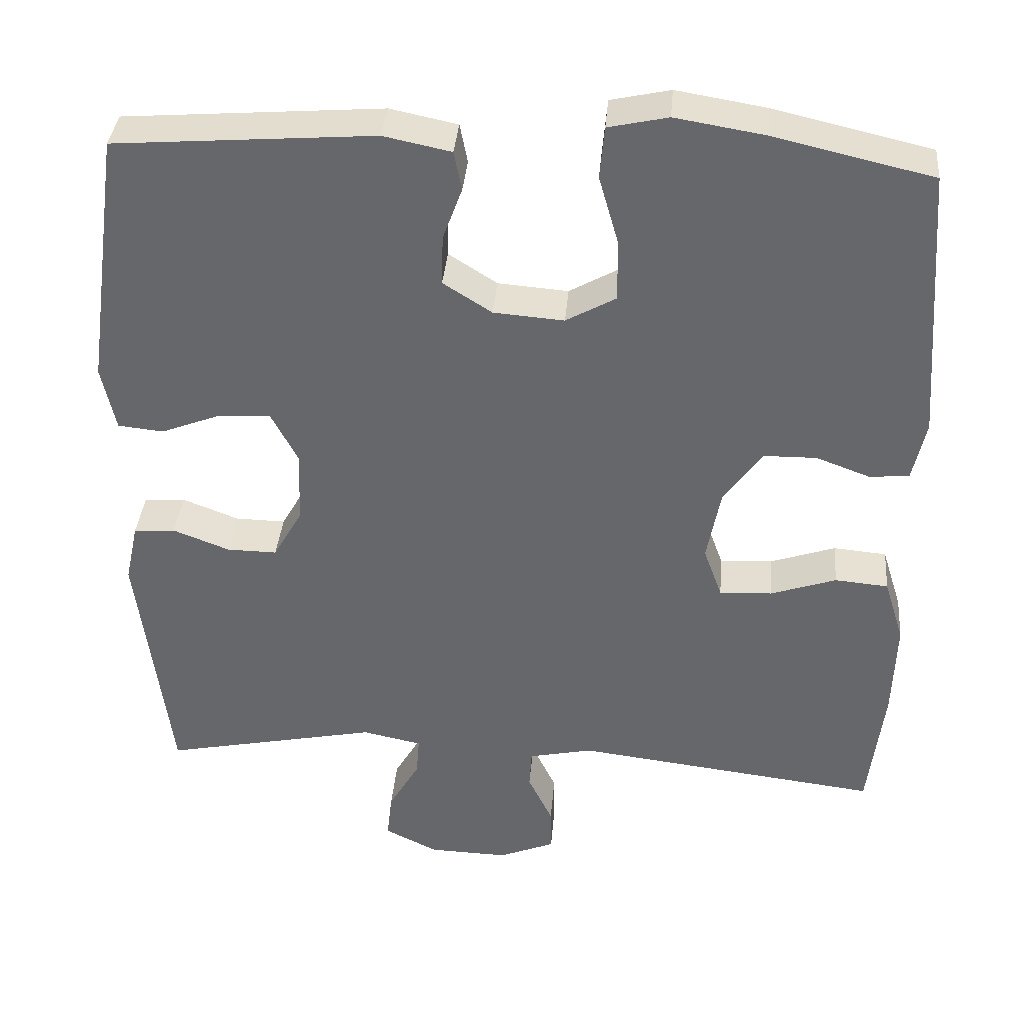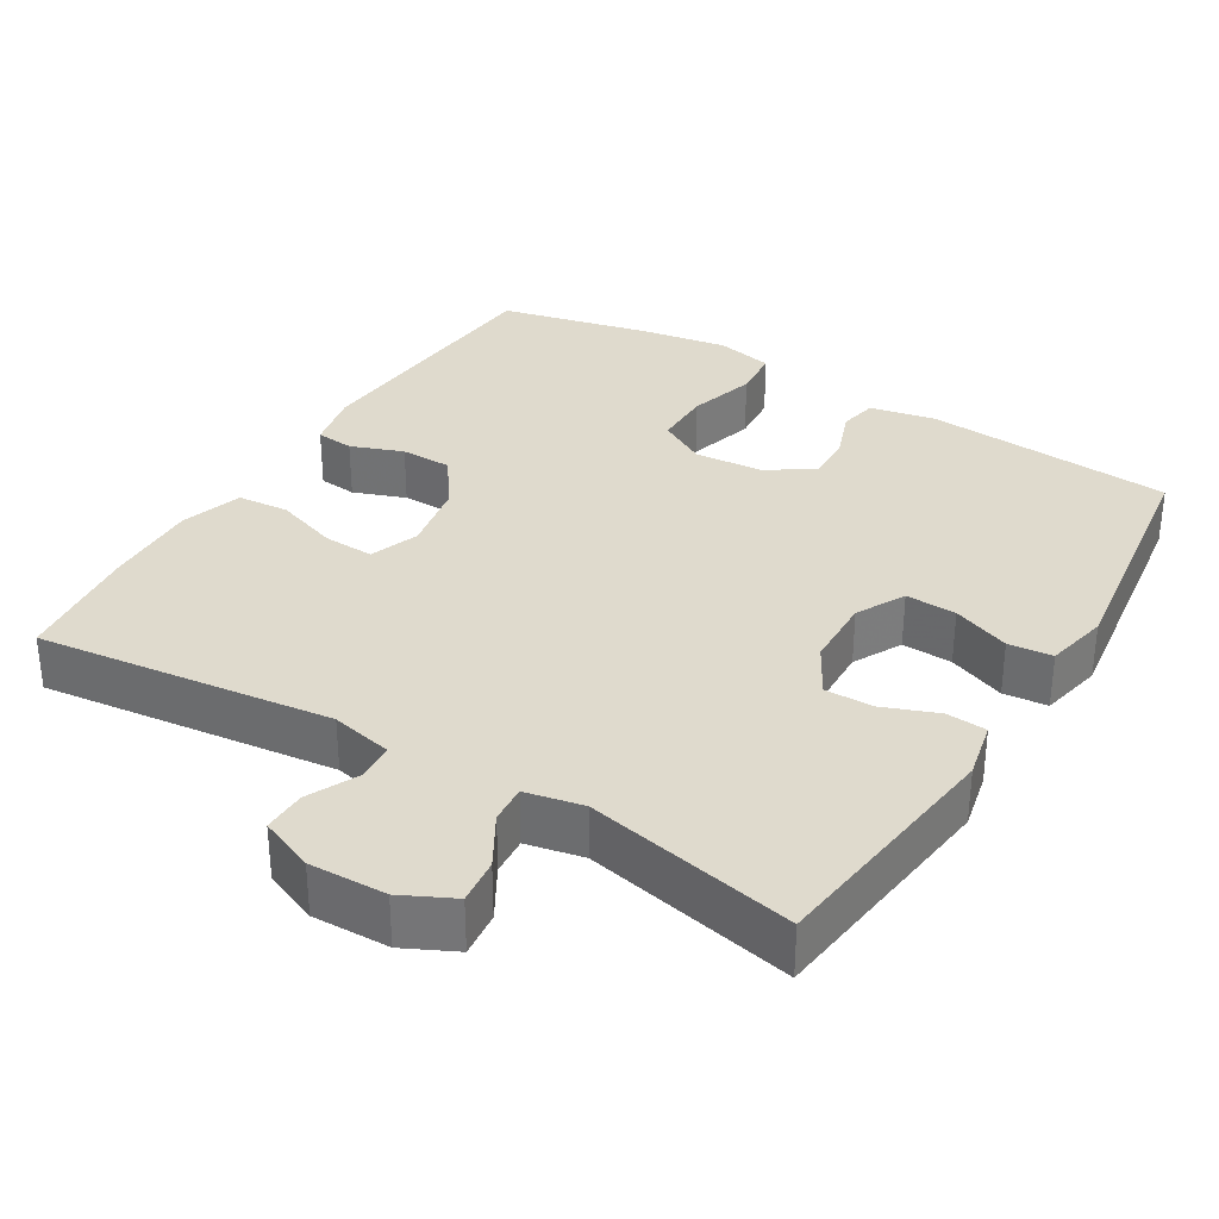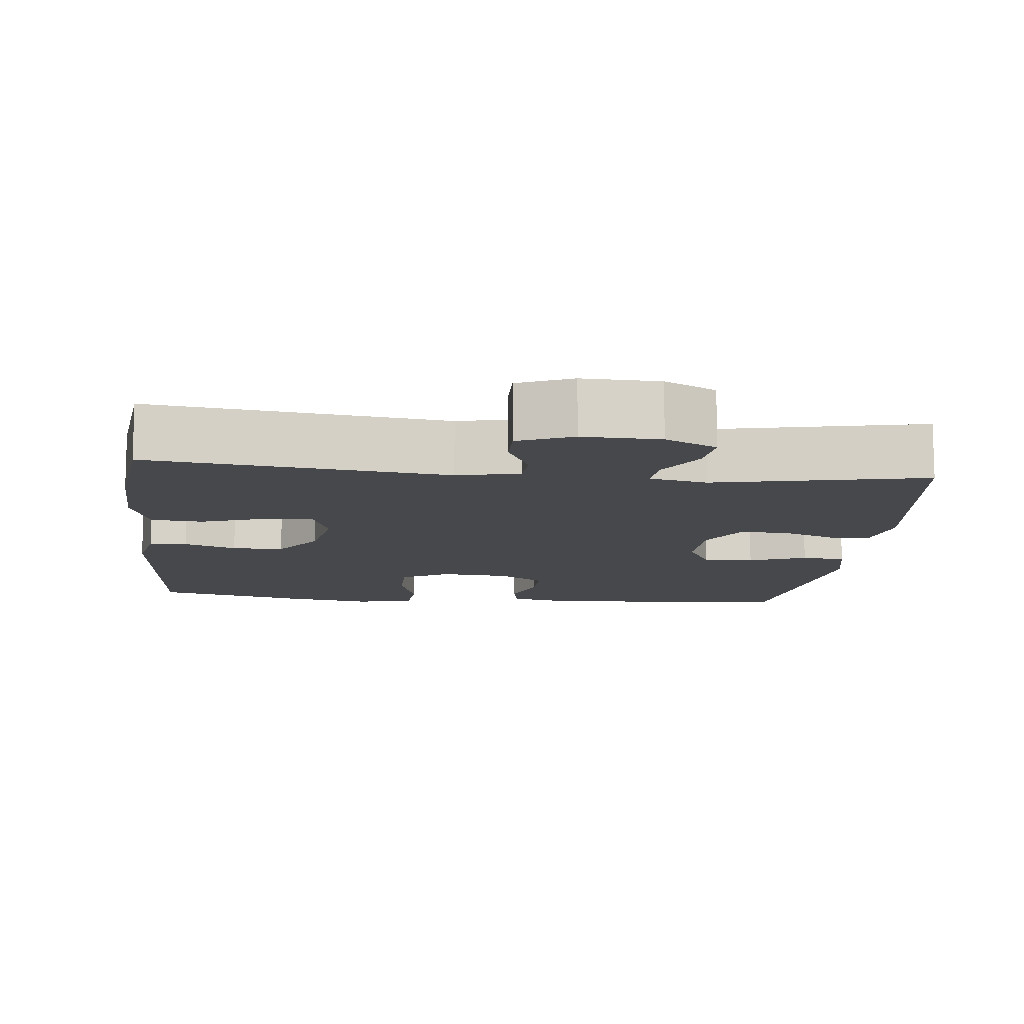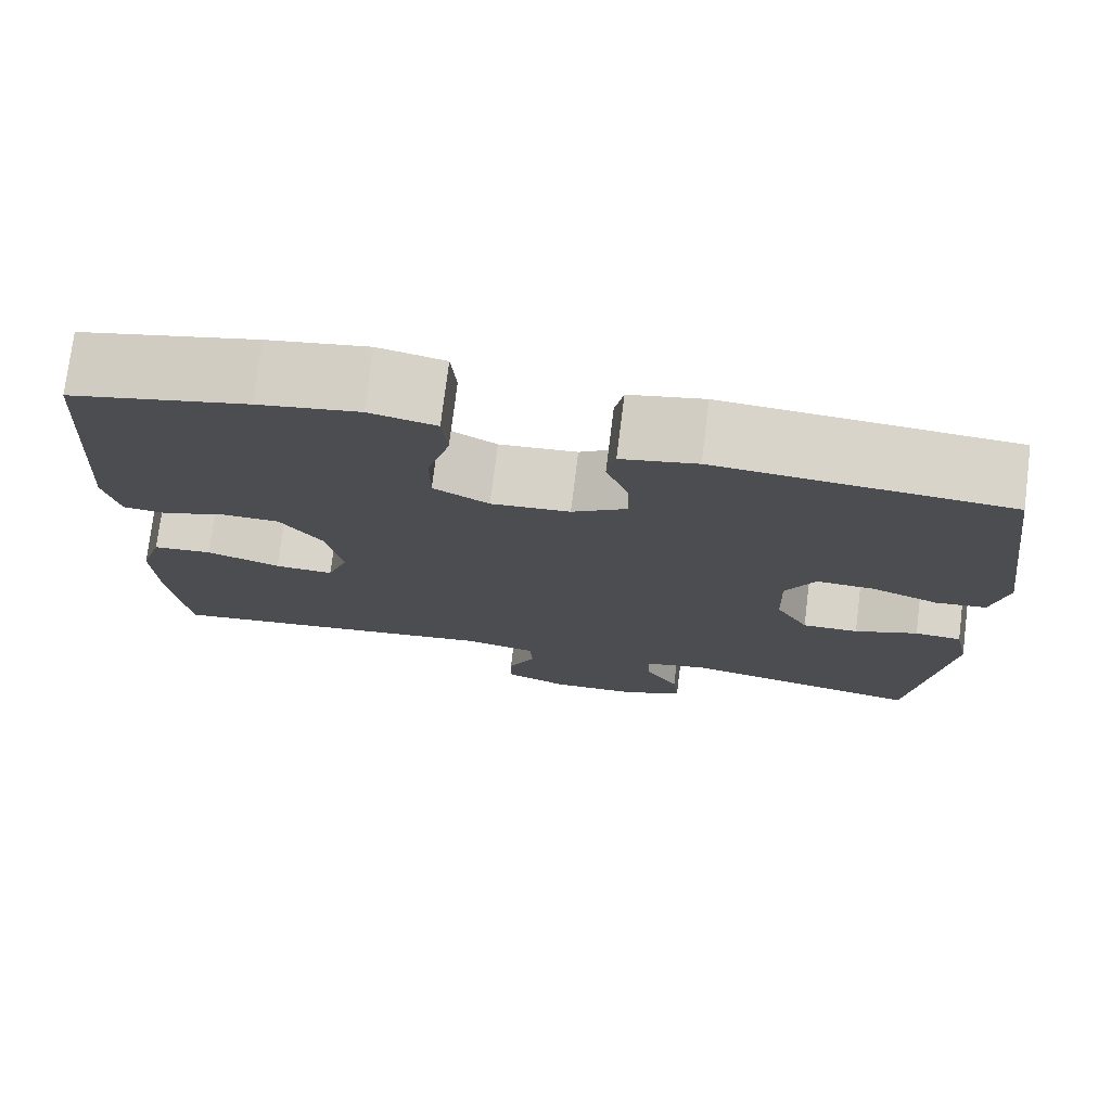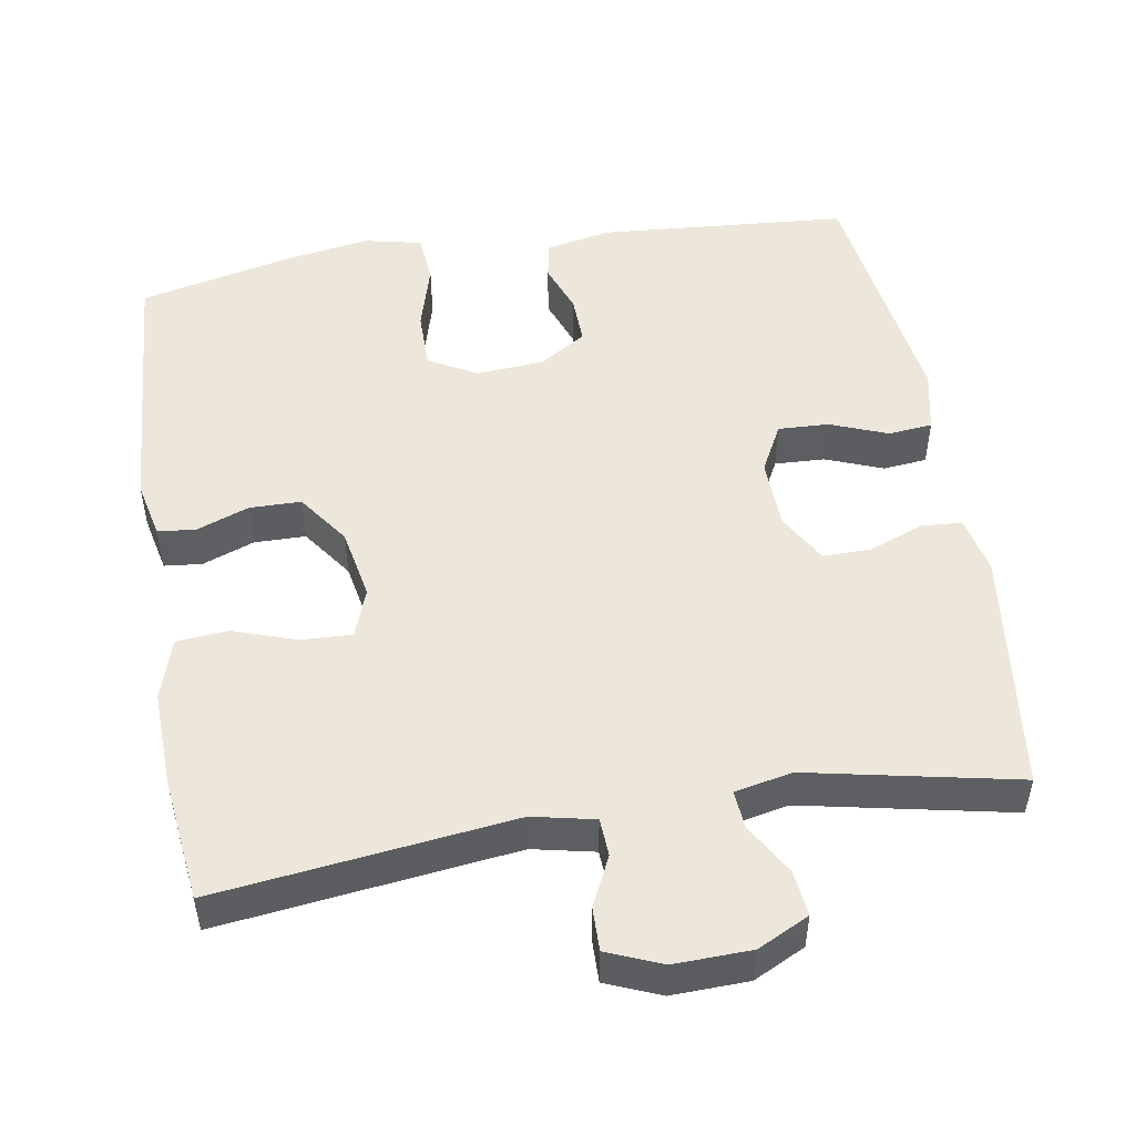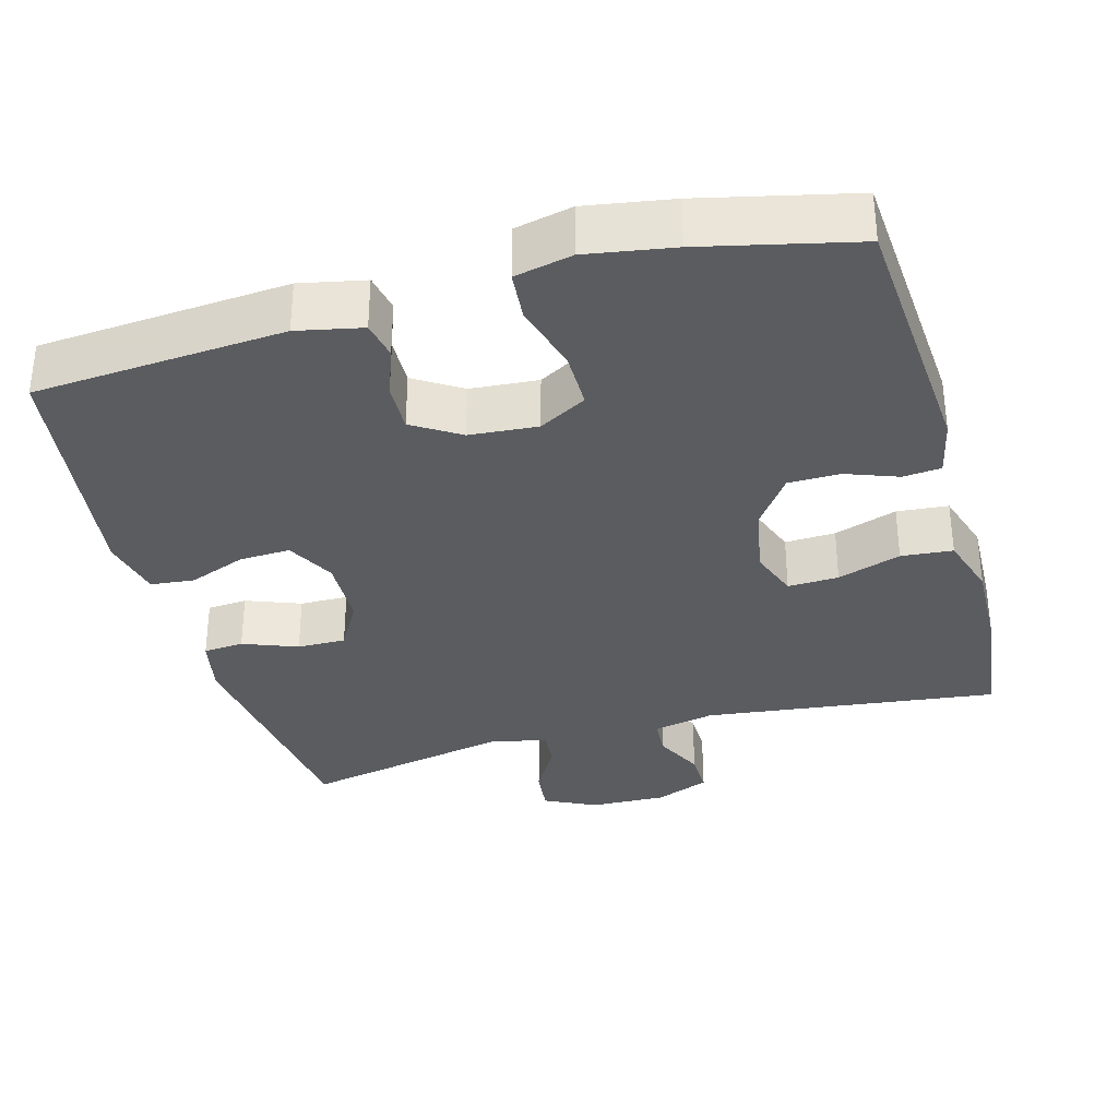
<metadata>
{"format":"obj","ext":"obj","renderer":"f3d","projection":"perspective","resolution":1024,"background":"white","views":[{"elev":37.2,"azim":4.9,"up":"+Z"},{"elev":32.8,"azim":-148.7,"up":"+Y"},{"elev":-11.4,"azim":174.0,"up":"+Y"},{"elev":75.5,"azim":-172.9,"up":"+Z"},{"elev":50.4,"azim":170.5,"up":"+Y"},{"elev":-33.6,"azim":15.5,"up":"+Y"}]}
</metadata>
<code>
v -0.5 0.07 -0.5
v -0.541 0.07 -0.172
v -0.524 0.07 -0.094
v -0.47 0.07 -0.09
v -0.397 0.07 -0.118
v -0.332 0.07 -0.119
v -0.294 0.07 -0.052
v -0.291 0.07 0.043
v -0.325 0.07 0.108
v -0.393 0.07 0.105
v -0.47 0.07 0.075
v -0.529 0.07 0.081
v -0.547 0.07 0.165
v -0.5 0.07 0.5
v -0.165 0.07 0.526
v -0.078 0.07 0.508
v -0.068 0.07 0.457
v -0.093 0.07 0.389
v -0.095 0.07 0.324
v -0.032 0.07 0.284
v 0.059 0.07 0.277
v 0.123 0.07 0.313
v 0.123 0.07 0.391
v 0.097 0.07 0.482
v 0.103 0.07 0.549
v 0.18 0.07 0.566
v 0.296 0.07 0.547
v 0.5 0.07 0.5
v 0.526 0.07 0.142
v 0.509 0.07 0.064
v 0.458 0.07 0.059
v 0.388 0.07 0.085
v 0.319 0.07 0.084
v 0.27 0.07 0.015
v 0.252 0.07 -0.081
v 0.276 0.07 -0.147
v 0.344 0.07 -0.144
v 0.429 0.07 -0.115
v 0.498 0.07 -0.121
v 0.524 0.07 -0.204
v 0.52 0.07 -0.331
v 0.5 0.07 -0.5
v 0.104 0.07 -0.452
v 0.021 0.07 -0.47
v 0.018 0.07 -0.521
v 0.05 0.07 -0.588
v 0.051 0.07 -0.646
v -0.022 0.07 -0.676
v -0.125 0.07 -0.673
v -0.194 0.07 -0.639
v -0.187 0.07 -0.578
v -0.147 0.07 -0.509
v -0.143 0.07 -0.458
v -0.22 0.07 -0.442
v -0.5 0 -0.5
v -0.541 0 -0.172
v -0.524 0 -0.094
v -0.47 0 -0.09
v -0.397 0 -0.118
v -0.332 0 -0.119
v -0.294 0 -0.052
v -0.291 0 0.043
v -0.325 0 0.108
v -0.393 0 0.105
v -0.47 0 0.075
v -0.529 0 0.081
v -0.547 0 0.165
v -0.5 0 0.5
v -0.165 0 0.526
v -0.078 0 0.508
v -0.068 0 0.457
v -0.093 0 0.389
v -0.095 0 0.324
v -0.032 0 0.284
v 0.059 0 0.277
v 0.123 0 0.313
v 0.123 0 0.391
v 0.097 0 0.482
v 0.103 0 0.549
v 0.18 0 0.566
v 0.296 0 0.547
v 0.5 0 0.5
v 0.526 0 0.142
v 0.509 0 0.064
v 0.458 0 0.059
v 0.388 0 0.085
v 0.319 0 0.084
v 0.27 0 0.015
v 0.252 0 -0.081
v 0.276 0 -0.147
v 0.344 0 -0.144
v 0.429 0 -0.115
v 0.498 0 -0.121
v 0.524 0 -0.204
v 0.52 0 -0.331
v 0.5 0 -0.5
v 0.104 0 -0.452
v 0.021 0 -0.47
v 0.018 0 -0.521
v 0.05 0 -0.588
v 0.051 0 -0.646
v -0.022 0 -0.676
v -0.125 0 -0.673
v -0.194 0 -0.639
v -0.187 0 -0.578
v -0.147 0 -0.509
v -0.143 0 -0.458
v -0.22 0 -0.442
f 50 51 52
f 49 50 52
f 48 49 52
f 47 48 52
f 46 47 52
f 45 46 52
f 44 45 52 53
f 43 44 53 54
f 41 42 43
f 40 41 43
f 39 40 43
f 38 39 43
f 37 38 43
f 36 37 43 54
f 30 31 32
f 29 30 32
f 28 29 32
f 27 28 32
f 26 27 32
f 25 26 32
f 24 25 32
f 23 24 32
f 22 23 32 33
f 21 22 33 34
f 16 17 18
f 15 16 18
f 14 15 18
f 13 14 18
f 12 13 18
f 11 12 18
f 10 11 18
f 9 10 18 19
f 8 9 19 20
f 3 4 5
f 2 3 5
f 1 2 5
f 54 1 5
f 54 5 6
f 54 6 7
f 36 54 7
f 35 36 7
f 21 34 35
f 20 21 35
f 8 20 35
f 7 8 35
f 106 105 104
f 106 104 103
f 106 103 102
f 106 102 101
f 106 101 100
f 106 100 99
f 107 106 99 98
f 108 107 98 97
f 97 96 95
f 97 95 94
f 97 94 93
f 97 93 92
f 97 92 91
f 108 97 91 90
f 86 85 84
f 86 84 83
f 86 83 82
f 86 82 81
f 86 81 80
f 86 80 79
f 86 79 78
f 86 78 77
f 87 86 77 76
f 88 87 76 75
f 72 71 70
f 72 70 69
f 72 69 68
f 72 68 67
f 72 67 66
f 72 66 65
f 72 65 64
f 73 72 64 63
f 74 73 63 62
f 59 58 57
f 59 57 56
f 59 56 55
f 59 55 108
f 60 59 108
f 61 60 108
f 61 108 90
f 61 90 89
f 89 88 75
f 89 75 74
f 89 74 62
f 89 62 61
f 1 55 56 2
f 2 56 57 3
f 3 57 58 4
f 4 58 59 5
f 5 59 60 6
f 6 60 61 7
f 7 61 62 8
f 8 62 63 9
f 9 63 64 10
f 10 64 65 11
f 11 65 66 12
f 12 66 67 13
f 13 67 68 14
f 14 68 69 15
f 15 69 70 16
f 16 70 71 17
f 17 71 72 18
f 18 72 73 19
f 19 73 74 20
f 20 74 75 21
f 21 75 76 22
f 22 76 77 23
f 23 77 78 24
f 24 78 79 25
f 25 79 80 26
f 26 80 81 27
f 27 81 82 28
f 28 82 83 29
f 29 83 84 30
f 30 84 85 31
f 31 85 86 32
f 32 86 87 33
f 33 87 88 34
f 34 88 89 35
f 35 89 90 36
f 36 90 91 37
f 37 91 92 38
f 38 92 93 39
f 39 93 94 40
f 40 94 95 41
f 41 95 96 42
f 42 96 97 43
f 43 97 98 44
f 44 98 99 45
f 45 99 100 46
f 46 100 101 47
f 47 101 102 48
f 48 102 103 49
f 49 103 104 50
f 50 104 105 51
f 51 105 106 52
f 52 106 107 53
f 53 107 108 54
f 54 108 55 1

</code>
